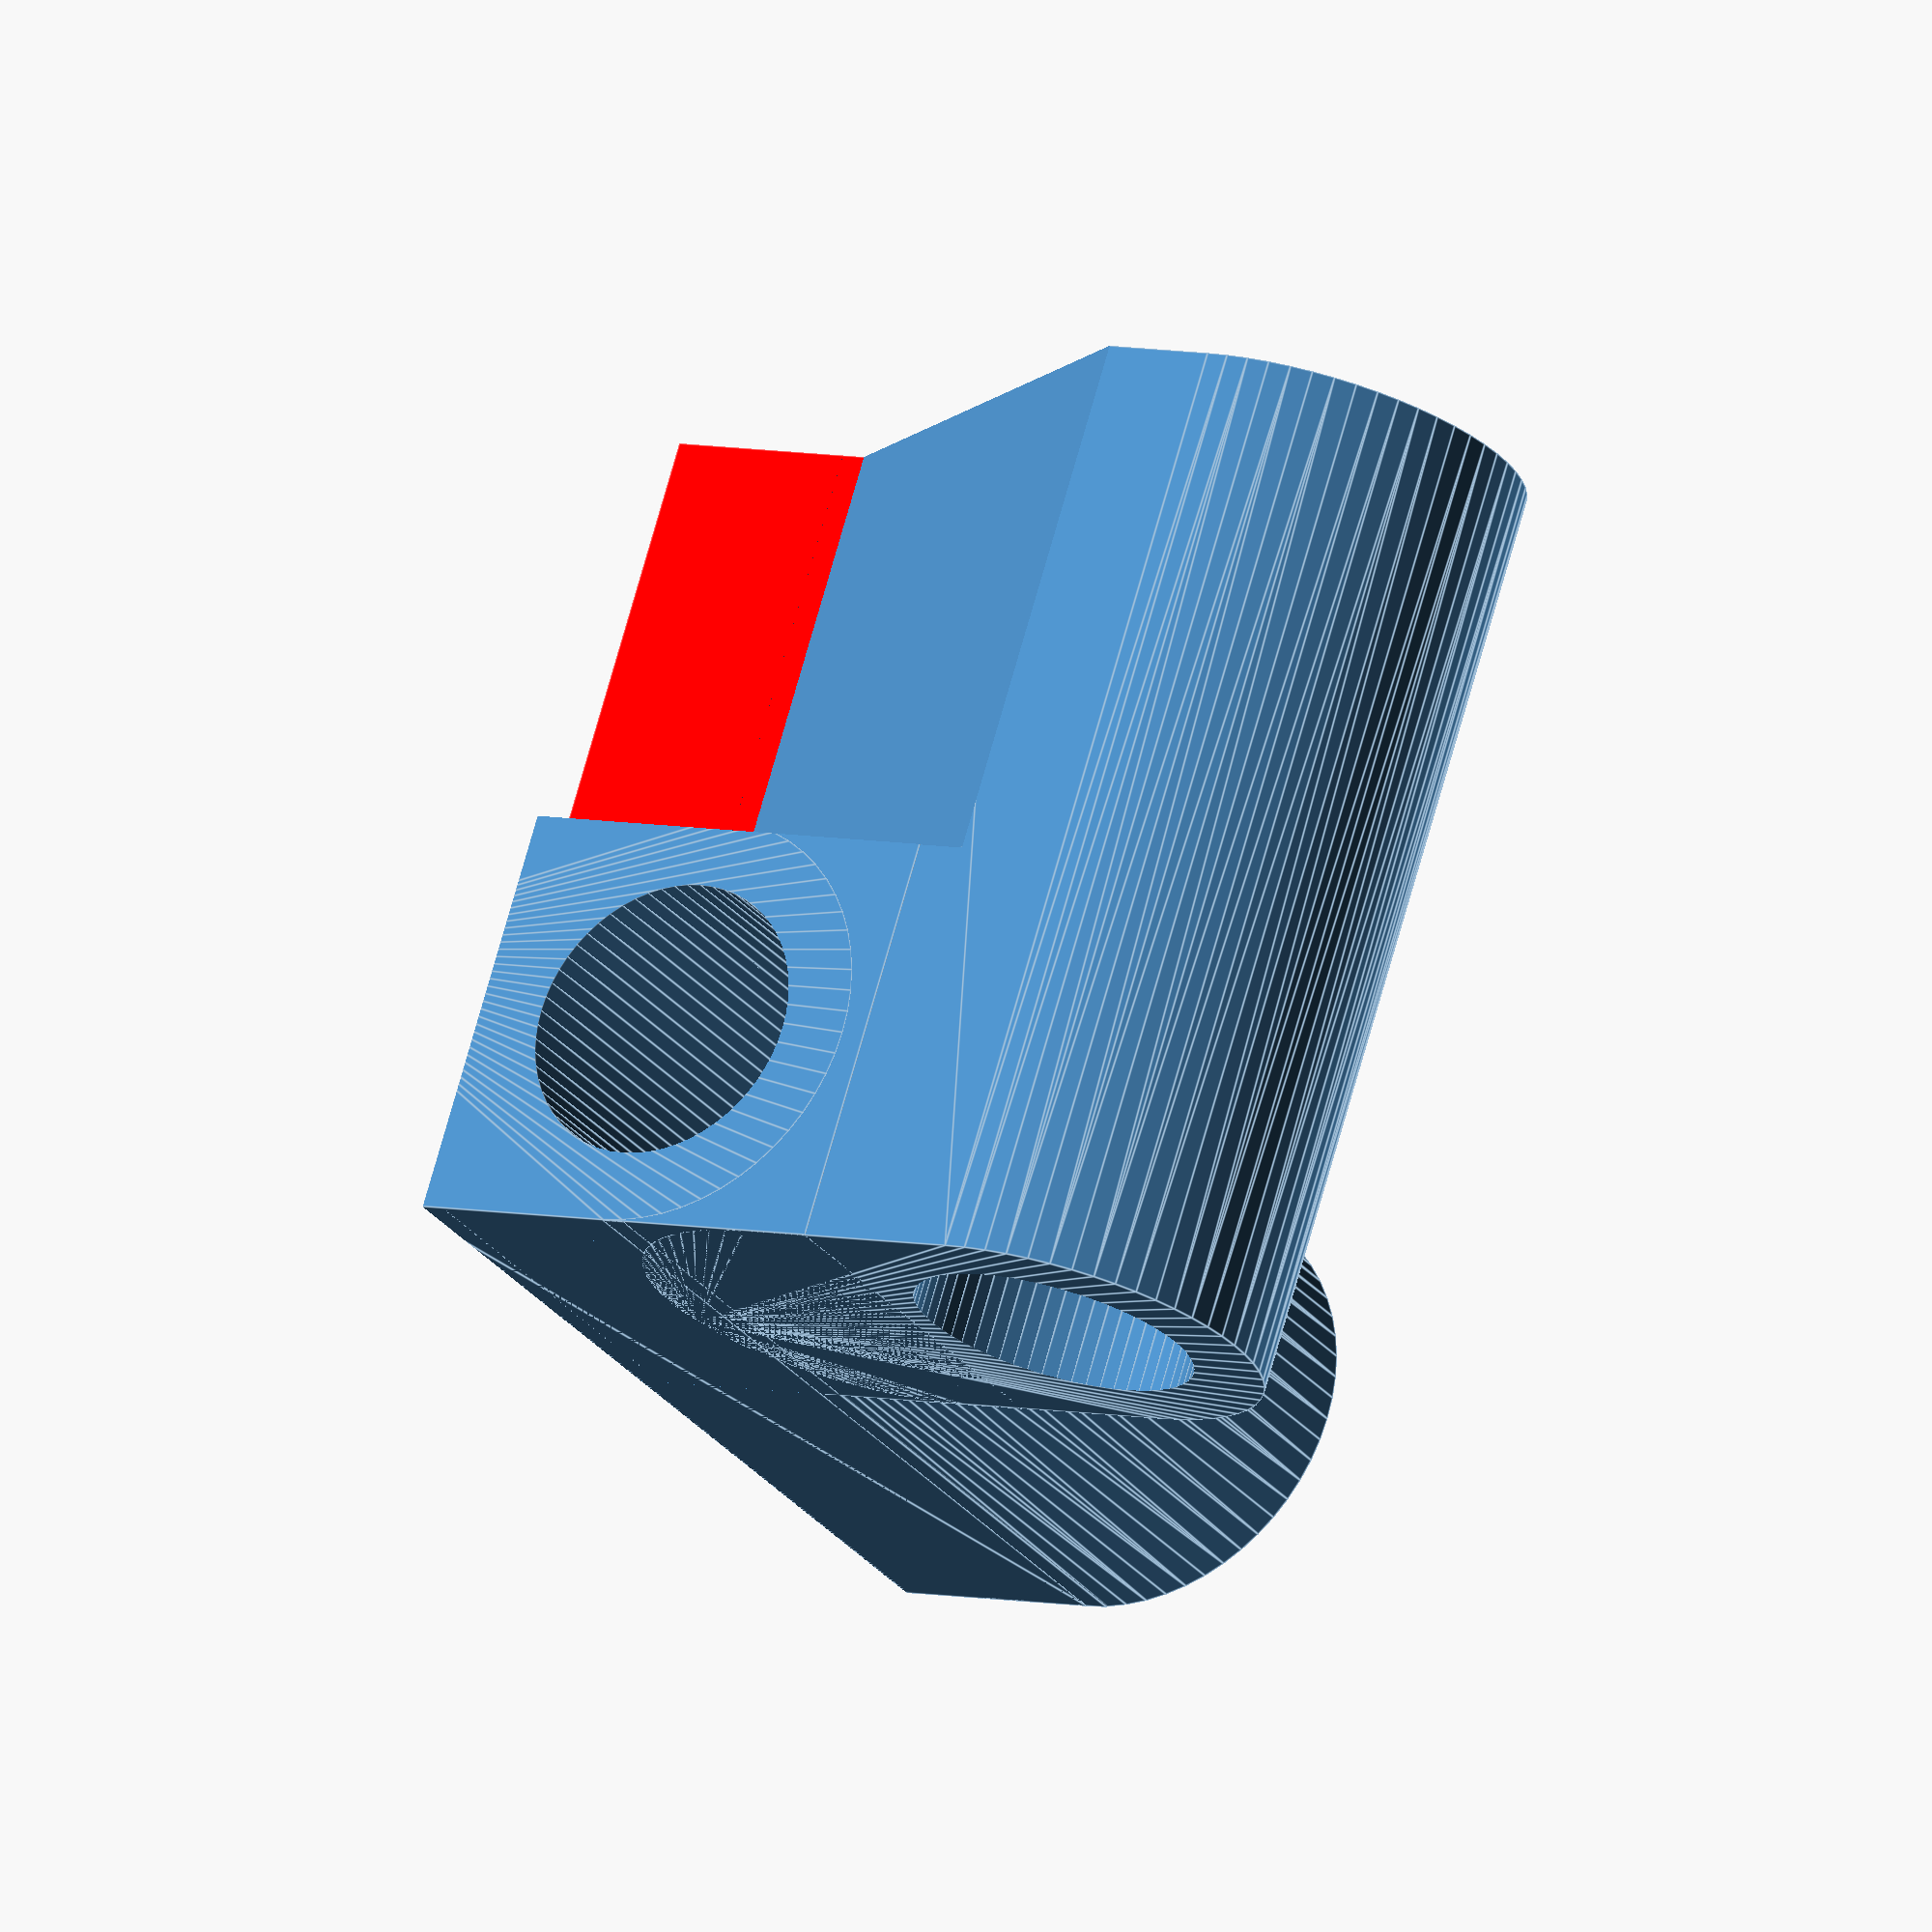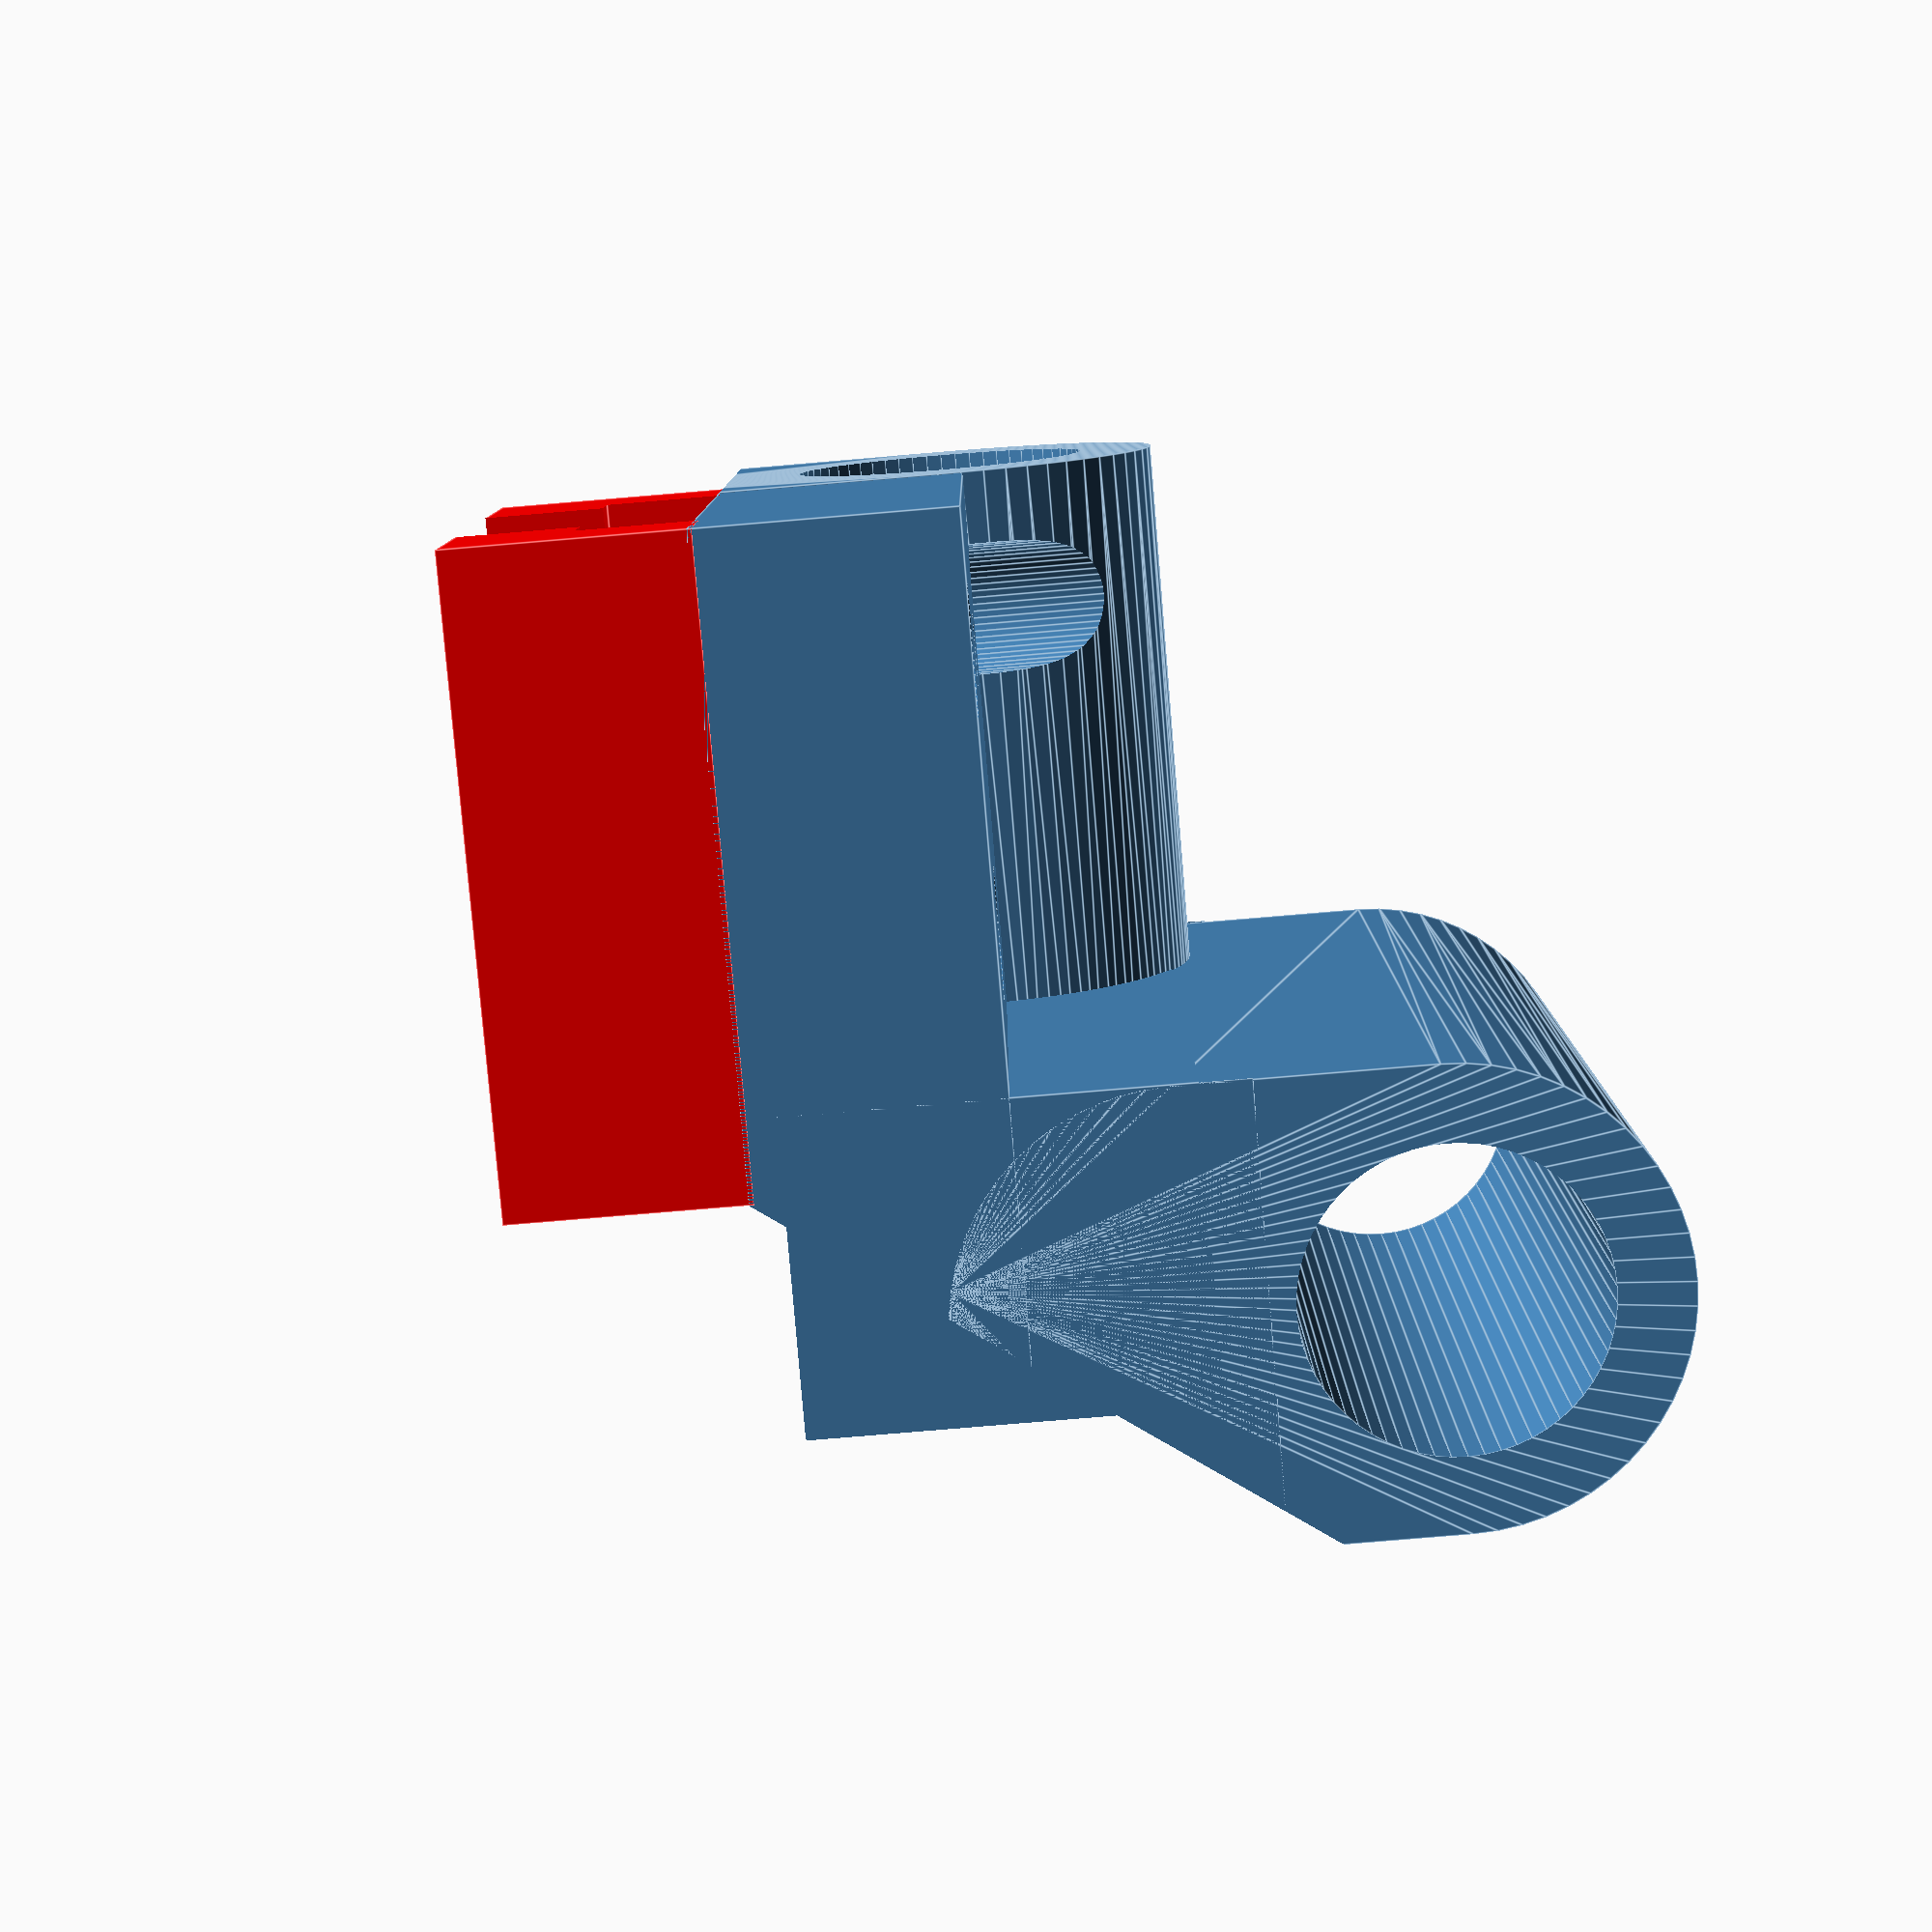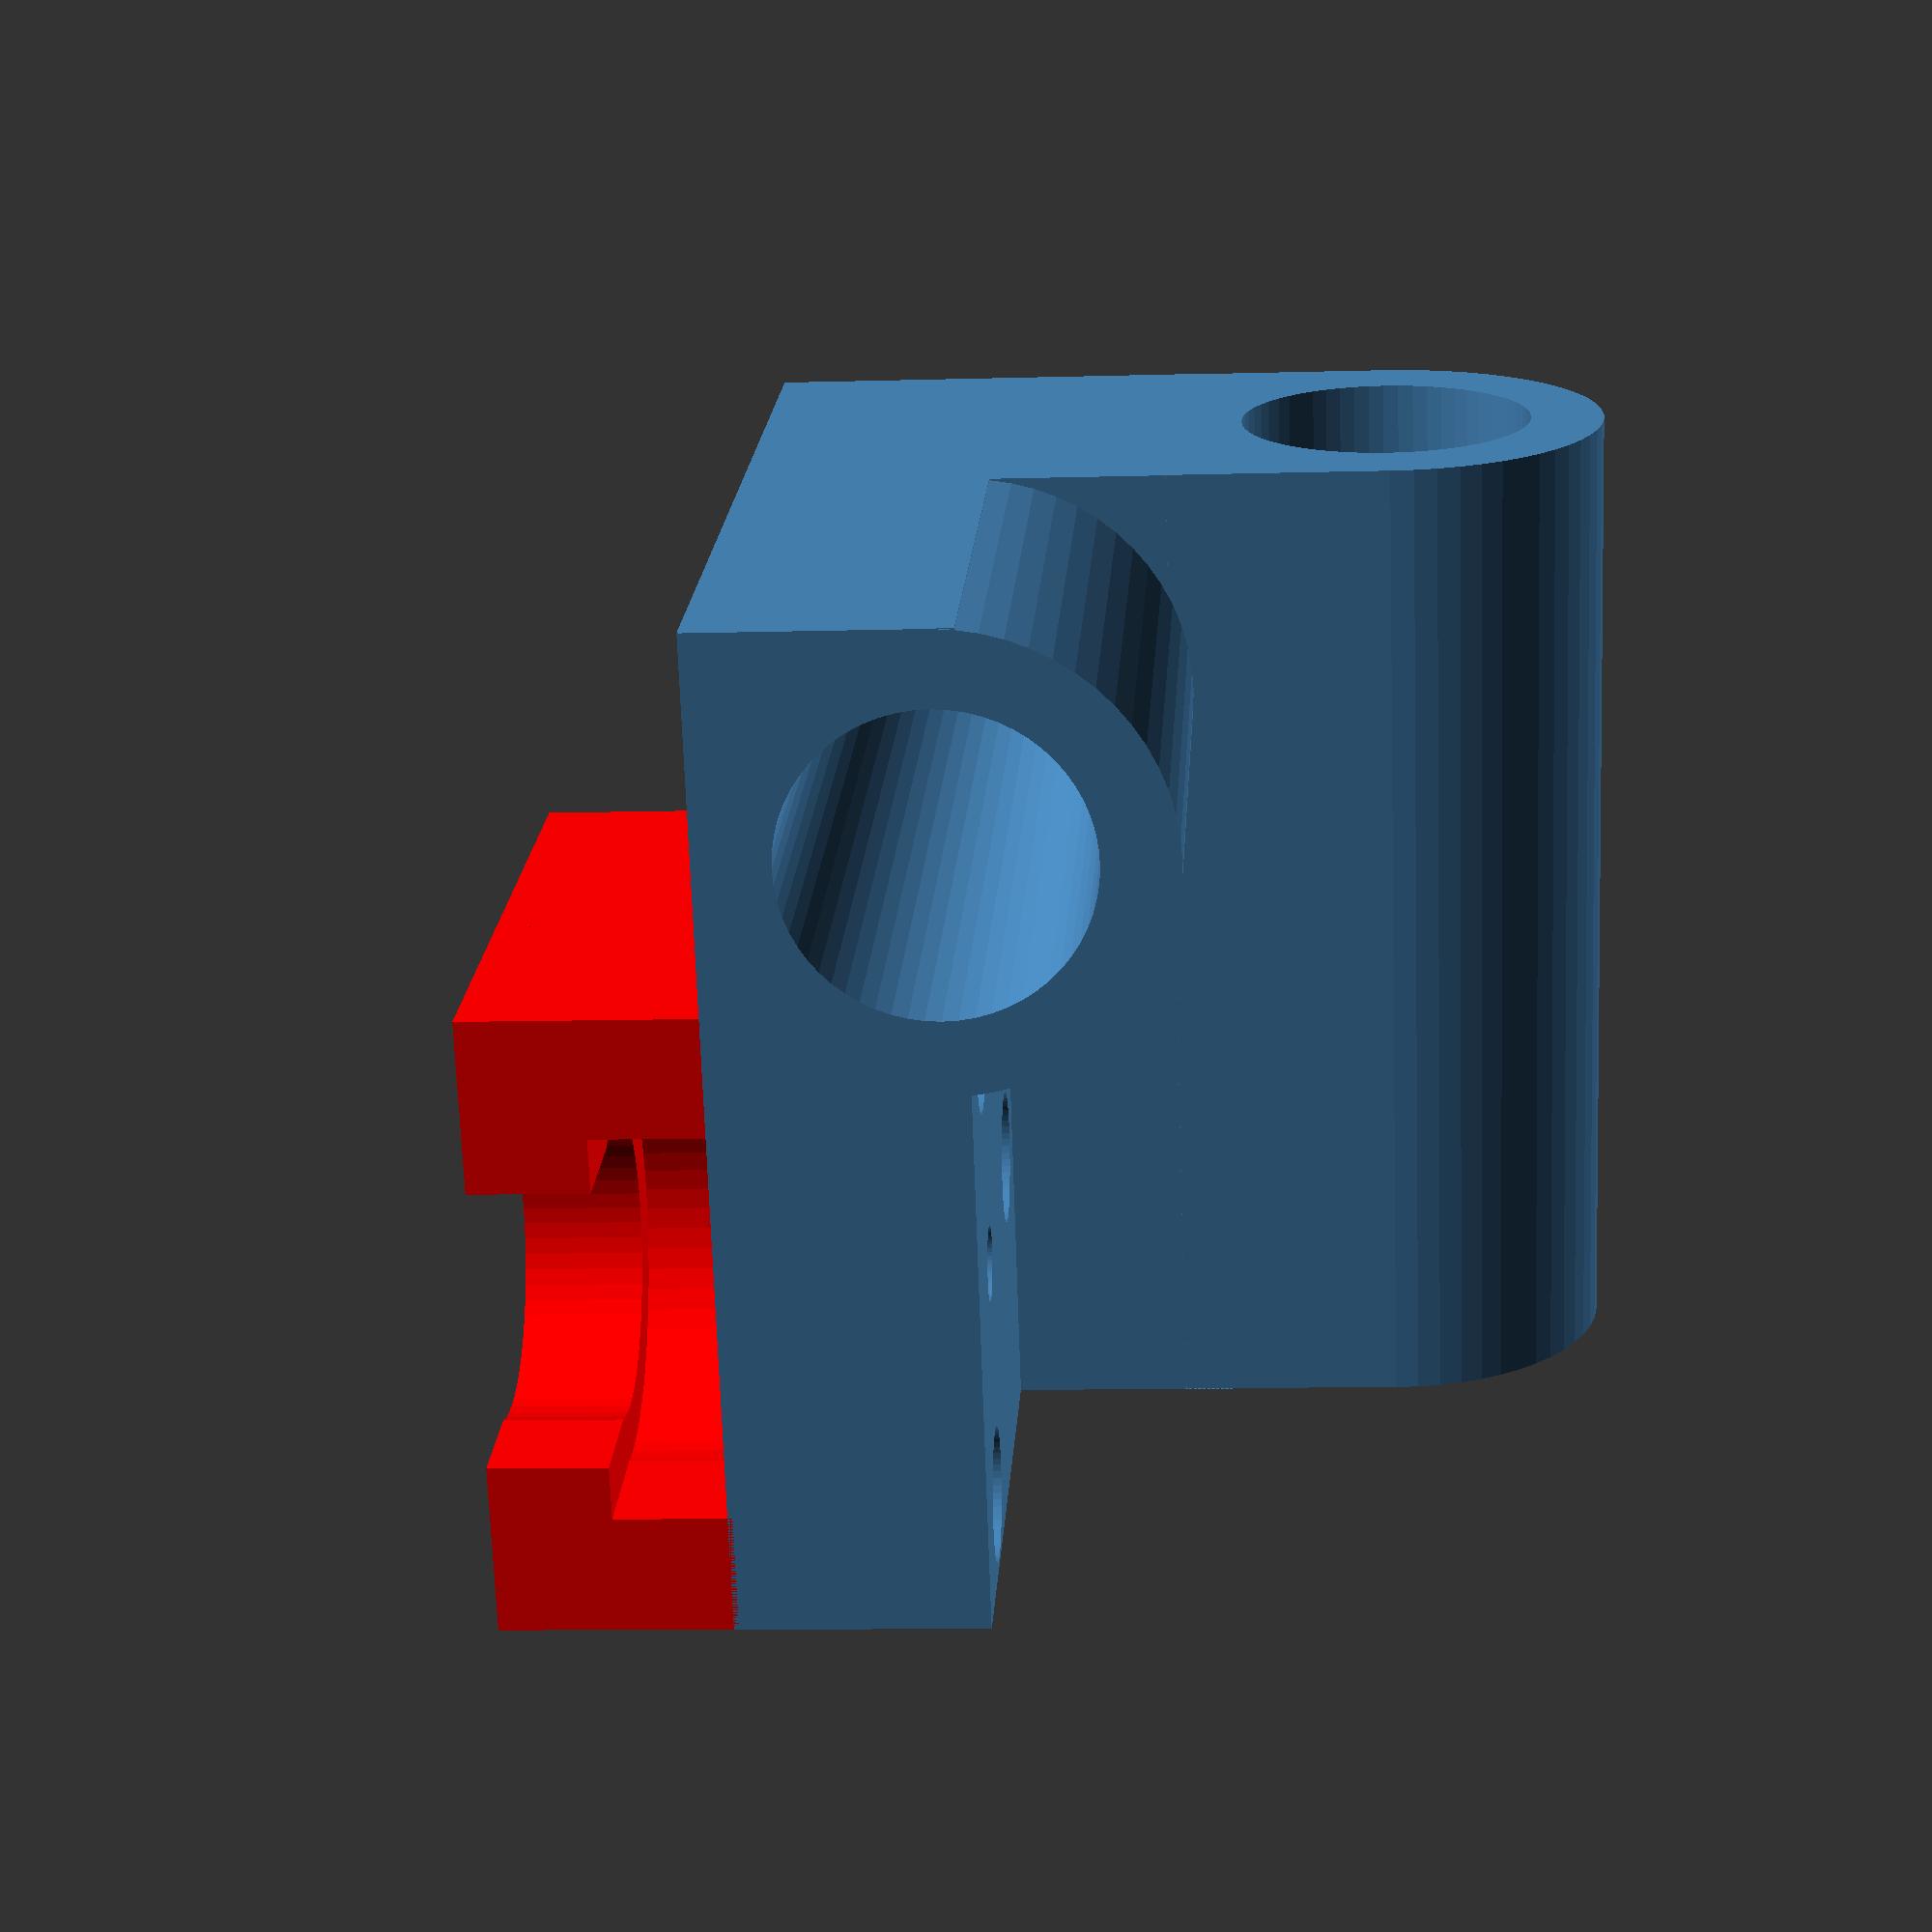
<openscad>
// tantillus - carrige
// x,y 48mm
// distance between rods 17mm

// j-head params
$fs=0.2;
$fa=2;
height=4.64+4.76;
fillet = 2;
bigR = 29.5;
jhead_plate = 25.2;
punchHeight=20;
smooth = 100;
//

body_x=40;
body_y=40;
body_z=40;
body_base_z=10;

bushing_outer_diameter=12;
bushing_inner_diameter = 8;
bushing_length=40;
$fn=60;

	rotate([0,0,-90])translate([-jhead_plate/2+body_x/2,jhead_plate/2-body_y/2,1]) J_insert();
    
mirror([0,0,0])  color("SteelBlue")  translate([0,0,20]) carrige(body_x, body_y, body_z,body_base_z, bushing_outer_diameter, bushing_length);

module carrige(body_x, body_y, body_z,body_base_z,
               bushing_outer_diameter, bushing_length)
{

    difference() 
    {
 
union()
{
    
    difference() 
    {
        union()
        {
            translate([0,0,1-bushing_outer_diameter/2]) body(body_x,body_y,body_z,body_base_z);
            translate([(body_x/2)-3-bushing_outer_diameter/2,0,0]) rotate([90,0,0]) cube([bushing_outer_diameter+6+0.1,bushing_outer_diameter+6+0.1,bushing_length],center=true);
        }
        union()
        {
            // bushings
            translate([(body_x/2)-5.5-bushing_outer_diameter/2,0,16]) rotate([90,0,0]) bushing(bushing_outer_diameter, bushing_length,with_hole=0);
            
           translate([0,(body_y/2)-3-bushing_outer_diameter/2,-1]) rotate([90,0,90]) bushing(bushing_outer_diameter, bushing_length+0.3, with_hole=0);
           
         
        }
    
  
    }
    //intersection()
{    

  
    translate([0,(body_y/2)-3-bushing_outer_diameter/2,-1]) rotate([90,0,90]) bushing(bushing_outer_diameter, bushing_length+0.1,with_hole=1); 
    
        translate([(body_x/2)-3-bushing_outer_diameter/2,0,16]) rotate([90,0,0]) bushing(bushing_outer_diameter, bushing_length,with_hole=1);

 
}    


}
            // mount holes
            //translate([4.1,5,7]) hotend_mount_holes();
            translate([4.1,5,7])j_head_hotend_mount_holes();

     rotate([0,35,0]) translate([20,-10,body_base_z/2 ]) cube([20,25,40],center=true);  
}

}

module body(x,y,z,body_base_z)
{
    difference()
    {
        union()
        {
            //rCube(x,y,body_base_z);
            cube([x,y,body_base_z],center=true);
           
        }
        union()
        {   
           
        }
    }
}

module bushing(d,h, with_hole, basement_z)
{
    bushing_outer_dia= d+6;
    difference()
    {
        hull()
        {
            cylinder(h = h, r=(bushing_outer_dia/2), center=true);
            translate([0,-10,0]) cylinder(h = h, r=bushing_outer_dia/2, center=true);
    
        }
        union()
        {
            cylinder(h = h+0.1, r=with_hole *(d/2), center=true);
            translate([0,-bushing_outer_dia,0]) cube([bushing_outer_dia+0.1,bushing_outer_dia+0.1,h+0.1],center=true);
        }
    }
    
}

module j_head_hotend_mount_holes()
{
    translate([-18.5,-3,0]) rotate([0,0,0]) cylinder(h = 60, r=1.5, center=true);
    translate([-18.5,-3,-7+7.5]) rotate([0,0,0]) cylinder(h = 20, r=2.7, center=true);
    
    translate([-18.5,-22,0]) rotate([0,0,0]) cylinder(h = 60, r=1.5, center=true);
    translate([-18.5,-22,-7]) rotate([0,0,0]) cylinder(h = 5, r=2.7, center=true);
    
    translate([-6.5,-12.5,0]) rotate([0,0,0]) cylinder(h = 60, r=1.5, center=true);
 translate([-6.5,-12.5,-7]) rotate([0,0,0]) cylinder(h = 5, r=2.7, center=true);

    translate([-17.8,-12.4,0]) rotate([0,0,0]) cylinder(h = 60, r=1.5, center=true);

}

module hotend_mount_holes()
{
    translate([-20,-20,0]) rotate([0,0,0]) cylinder(h = 60, r=2, center=true);
    translate([-20,-20,-9]) rotate([0,0,0]) cylinder(h = 5, r=7.1/2, center=true);
    
    translate([-20,-7,0]) rotate([0,0,0]) cylinder(h = 60, r=2, center=true);
    translate([-20,-7,-9]) rotate([0,0,0]) cylinder(h = 5, r=7.1/2, center=true);

    translate([-6,-7,0]) rotate([0,0,0]) cylinder(h = 60, r=2, center=true);
    translate([-6,-7,-9]) rotate([0,0,0]) cylinder(h = 5, r=7.1/2, center=true);

    translate([-6,-20,0]) rotate([0,0,0]) cylinder(h = 60, r=2, center=true);
    translate([-6,-20,-9]) rotate([0,0,0]) cylinder(h = 5, r=7.1/2, center=true);

//cables
        translate([-13,-6,0]) rotate([0,0,0]) cylinder(h = 60, r=2, center=true);
        translate([-5,-13.5,0]) rotate([0,0,0]) cylinder(h = 60, r=2, center=true);
        translate([-21,-13.5,0]) rotate([0,0,0]) cylinder(h = 60, r=2, center=true);


    translate([-13,-13.5,0]) rotate([0,0,0]) cylinder(h = 60, r=2.5, center=true);

}

/////////////// utilities


module rCube(x,y,z,r=3)//Create a cube and subtract the 4 corners 
{
   translate([-x/2,-y/2,-z/2]) difference()
    {
        cube([x,y,z]);
        translate([x-r,y-r]) rotate(0) createSubtractor(z,r);  
        translate([r,y-r]) rotate(90) createSubtractor(z,r);
        translate([r,r]) rotate(180) createSubtractor(z,r);
        translate([x-r,r]) rotate(270) createSubtractor(z,r);
    }
}

module createSubtractor(h,radius) 
{
   
    difference()
    { 
        #cube([radius+0.1,radius+0.1,h] ); cylinder(h=h,r=radius+0.1,$fn = 50); 
    } //+0.1 stops ghost edges
}


module J_insert(){
	color("red") difference(){
		//cylinder(h=height-0.2,r=littleR-0.05);
        translate([0,0,4.5]) cube([jhead_plate,jhead_plate,height], center=true);
        
        
        
		translate([0,5,-0.1]) cylinder(h=punchHeight,r=1.5,center=true);
		
       translate([-9.5,-7,-0.1]) cylinder(h=punchHeight,r=1.5,center=true);
		translate([9.5,-7,-0.1]) cylinder(h=punchHeight,r=1.5,center=true);

		
		
		translate([0,5,-0.1]) cylinder(h=3.1,r=6.15/2,center=true, $fn=6);
		translate([-9.5,-7,-0.1]) cylinder(h=3.1,r=6.15/2,center=true, $fn=6);
		translate([9.5,-7,-0.1]) cylinder(h=3.1,r=6.15/2,center=true, $fn=6);


   	    translate([0,-5,-0.1]) rotate([0,0,270]) J_hole();
	}
}

module J_hole() {
	  	translate([1.3,0,-0.1]) cylinder(h=punchHeight,r=12/2,center=true);
    //#translate([1.3,0,-0.1]) cylinder(h=punchHeight,r=1.5,center=true);
		translate([1.3,0,4.64]) cylinder(h=5,r=15.875/2);
		//translate([10,0,-0.1]) cylinder(h=punchHeight,r=15.875/2,center=true);
		translate([11.05,0,-0.1]) cube([22,11.35,punchHeight],center=true);
		translate([.8,-15.7/2,4.64]) cube([22,15.7,5]);

}
</openscad>
<views>
elev=173.8 azim=28.5 roll=235.6 proj=o view=edges
elev=258.7 azim=182.4 roll=265.2 proj=p view=edges
elev=10.1 azim=330.2 roll=274.1 proj=p view=solid
</views>
